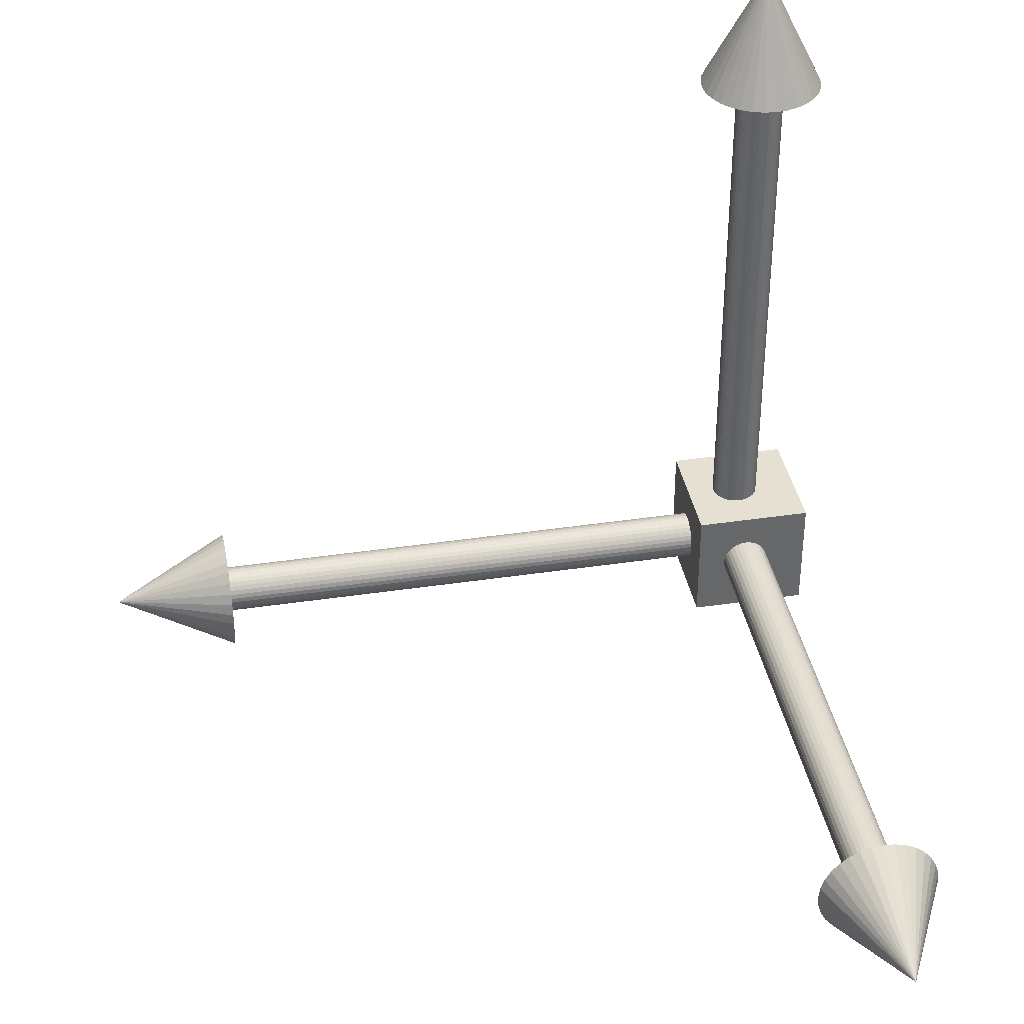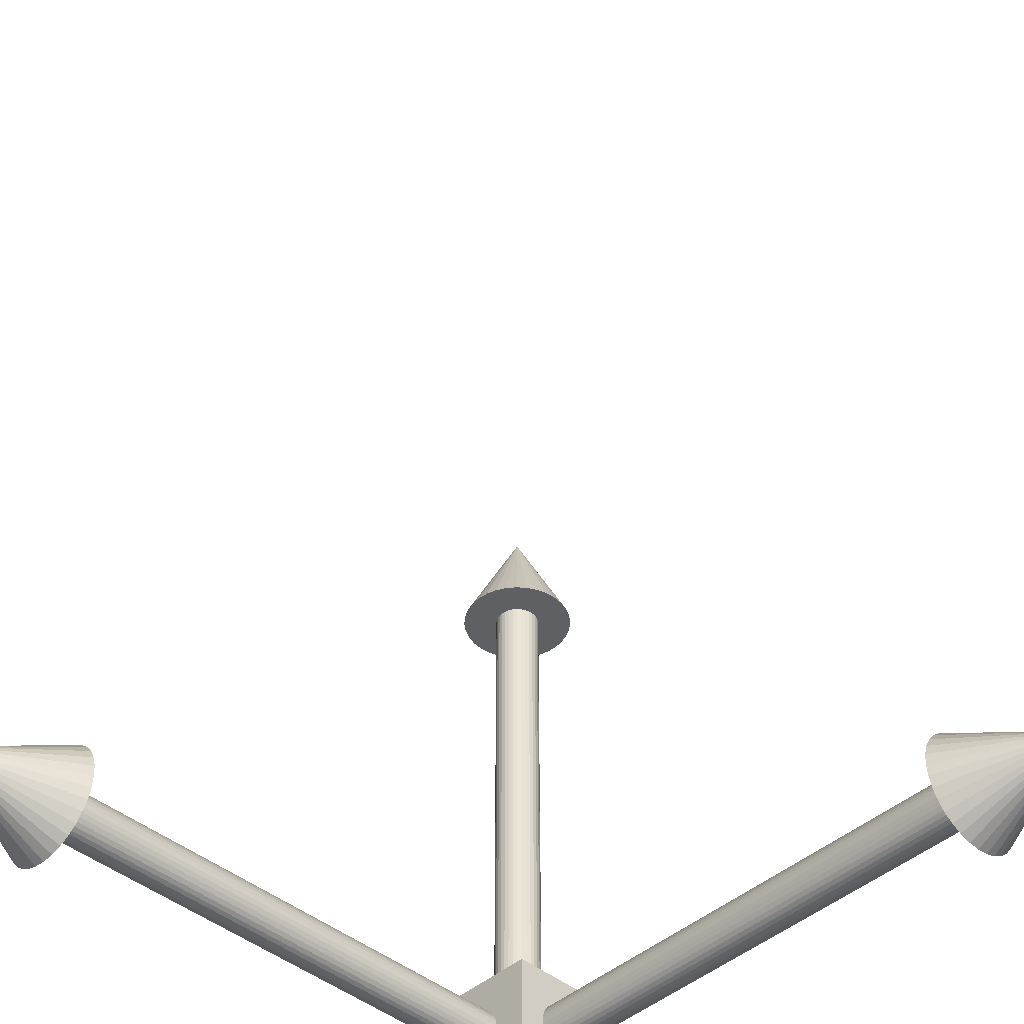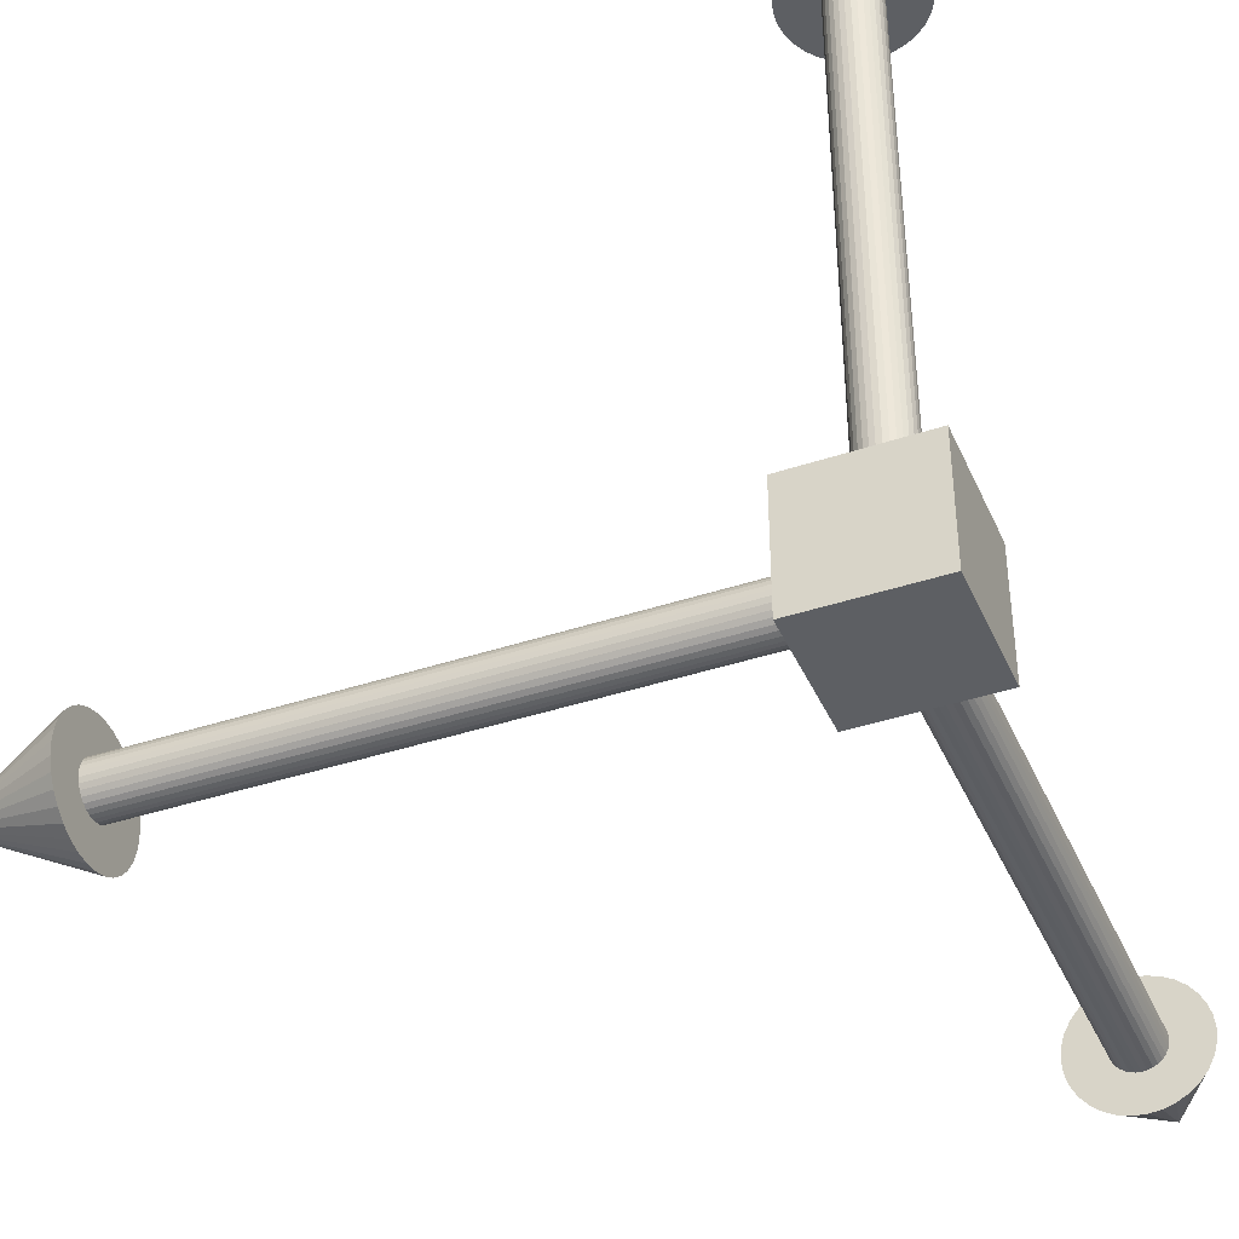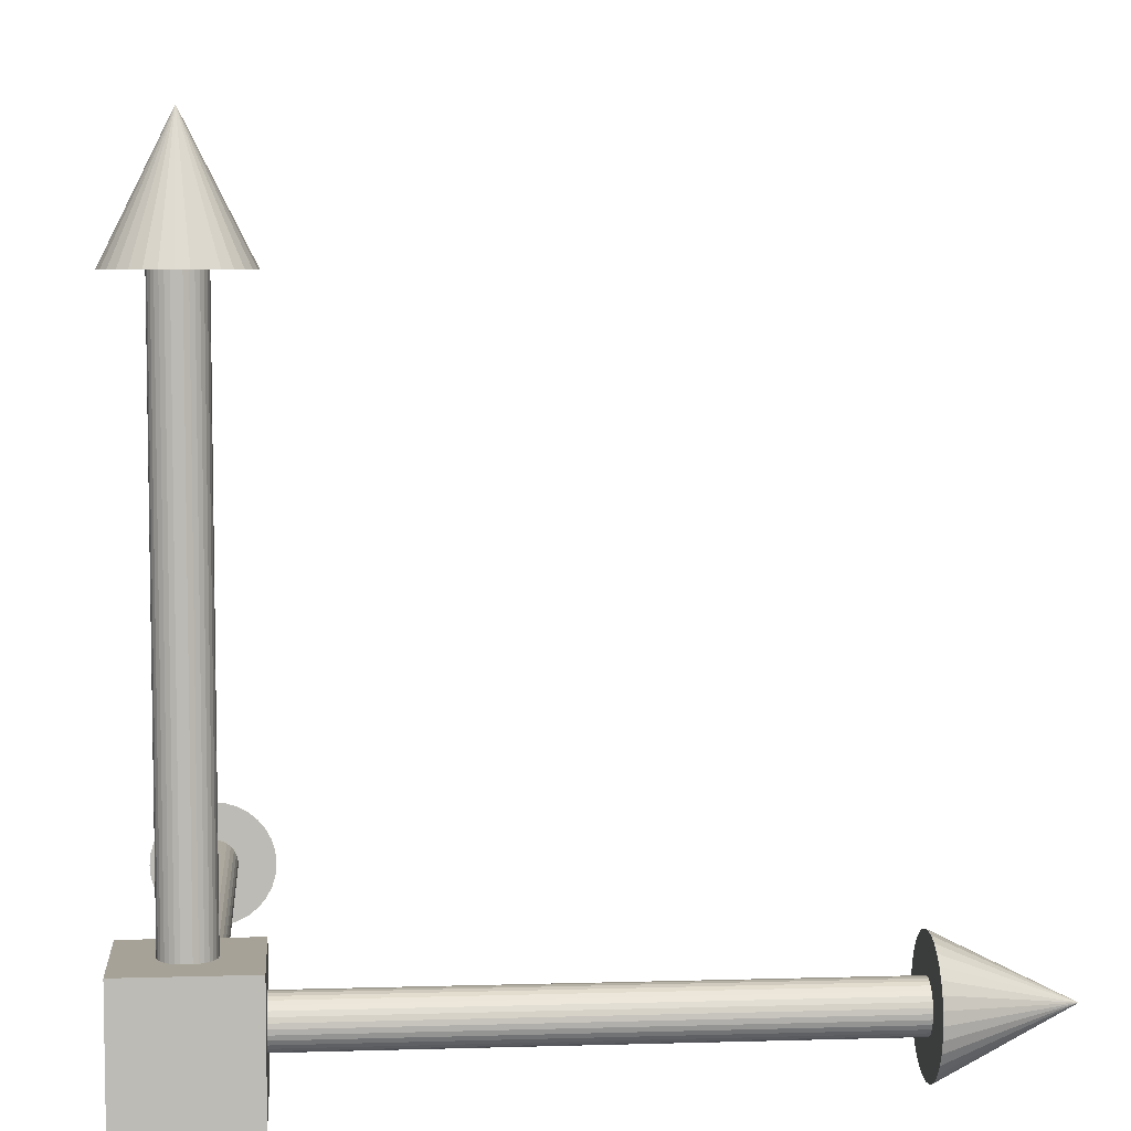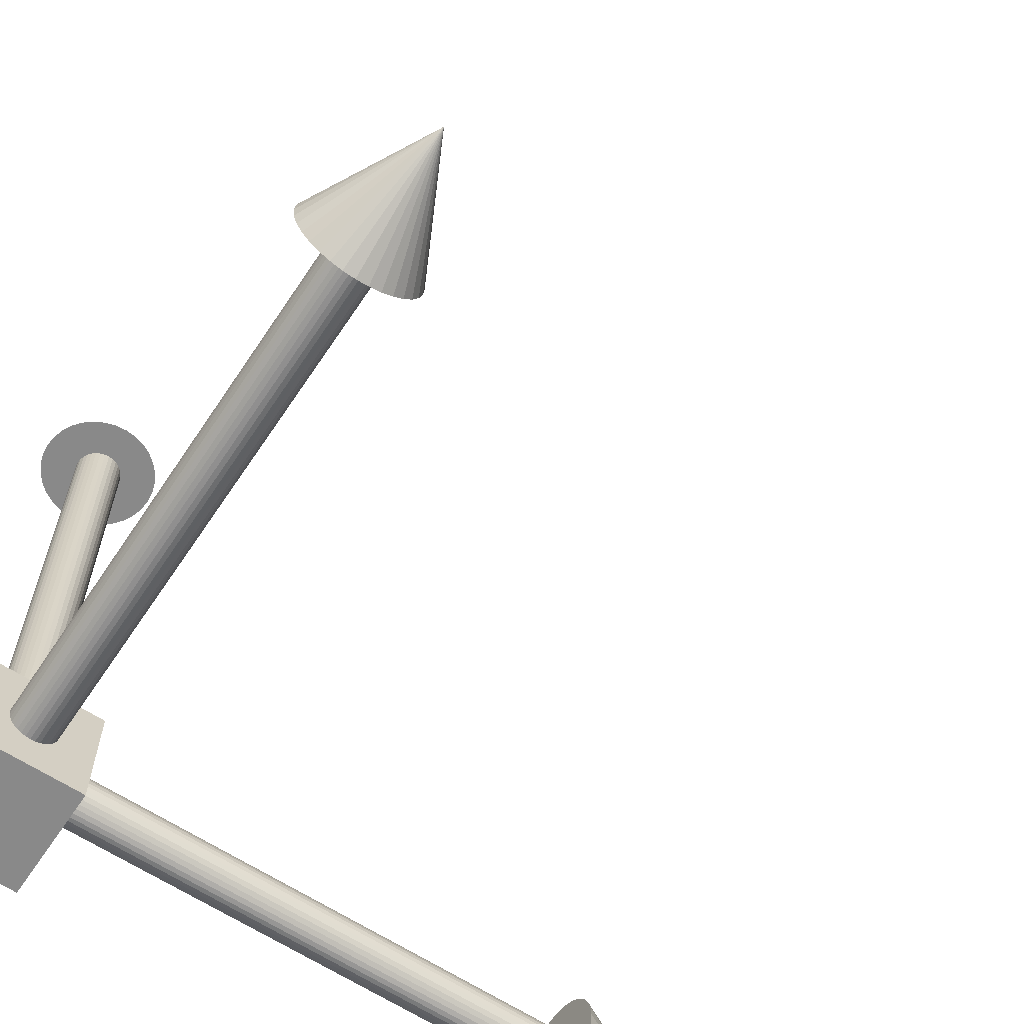
<metadata>
{"format":"obj","ext":"obj","renderer":"f3d","projection":"perspective","resolution":1024,"background":"white","views":[{"elev":38.5,"azim":79.3,"up":"+Y"},{"elev":-44.3,"azim":46.0,"up":"+Y"},{"elev":-40.0,"azim":-157.7,"up":"+Y"},{"elev":6.4,"azim":-5.0,"up":"+Z"},{"elev":-63.0,"azim":-33.7,"up":"+Y"}]}
</metadata>
<code>
o z.002
v 0.000618 -0.000158 0.0322
v 0.8614 -0.000158 0.0322
v 0.000618 -0.0069 0.03153
v 0.8614 -0.0069 0.03153
v 0.000618 -0.01338 0.02956
v 0.8614 -0.01338 0.02956
v 0.000618 -0.01936 0.02637
v 0.8614 -0.01936 0.02637
v 0.000618 -0.02459 0.02207
v 0.8614 -0.02459 0.02207
v 0.000618 -0.02889 0.01684
v 0.8614 -0.02889 0.01684
v 0.000618 -0.03209 0.01086
v 0.8614 -0.03209 0.01086
v 0.000618 -0.03405 0.004378
v 0.8614 -0.03405 0.004378
v 0.000618 -0.03472 -0.002363
v 0.8614 -0.03472 -0.002363
v 0.000618 -0.03405 -0.009105
v 0.8614 -0.03405 -0.009105
v 0.000618 -0.03209 -0.01559
v 0.8614 -0.03209 -0.01559
v 0.000618 -0.02889 -0.02156
v 0.8614 -0.02889 -0.02156
v 0.000618 -0.02459 -0.0268
v 0.8614 -0.02459 -0.0268
v 0.000618 -0.01936 -0.0311
v 0.8614 -0.01936 -0.0311
v 0.000618 -0.01338 -0.03429
v 0.8614 -0.01338 -0.03429
v 0.000618 -0.0069 -0.03626
v 0.8614 -0.0069 -0.03626
v 0.000618 -0.000158 -0.03692
v 0.8614 -0.000158 -0.03692
v 0.000618 0.006584 -0.03626
v 0.8614 0.006584 -0.03626
v 0.000618 0.01307 -0.03429
v 0.8614 0.01307 -0.03429
v 0.000618 0.01904 -0.0311
v 0.8614 0.01904 -0.0311
v 0.000618 0.02428 -0.0268
v 0.8614 0.02428 -0.0268
v 0.000618 0.02858 -0.02156
v 0.8614 0.02858 -0.02156
v 0.000618 0.03177 -0.01559
v 0.8614 0.03177 -0.01559
v 0.000618 0.03374 -0.009105
v 0.8614 0.03374 -0.009105
v 0.000618 0.0344 -0.002363
v 0.8614 0.0344 -0.002363
v 0.000618 0.03374 0.004378
v 0.8614 0.03374 0.004378
v 0.000618 0.03177 0.01086
v 0.8614 0.03177 0.01086
v 0.000618 0.02858 0.01684
v 0.8614 0.02858 0.01684
v 0.000618 0.02428 0.02207
v 0.8614 0.02428 0.02207
v 0.000618 0.01904 0.02637
v 0.8614 0.01904 0.02637
v 0.000618 0.01307 0.02956
v 0.8614 0.01307 0.02956
v 0.000618 0.006584 0.03153
v 0.8614 0.006584 0.03153
v 0.8257 -0.000158 0.08491
v 0.8257 -0.01718 0.08323
v 0.8257 -0.03356 0.07827
v 0.8257 -0.04864 0.0702
v 0.8257 -0.06187 0.05935
v 0.8257 -0.07272 0.04612
v 0.8257 -0.08079 0.03103
v 0.8257 -0.08575 0.01466
v 0.8257 -0.08743 -0.002363
v 0.8257 -0.08575 -0.01939
v 0.8257 -0.08079 -0.03576
v 0.8257 -0.07272 -0.05085
v 0.8257 -0.06187 -0.06407
v 0.8257 -0.04864 -0.07493
v 0.8257 -0.03356 -0.08299
v 0.8257 -0.01718 -0.08796
v 0.8257 -0.000158 -0.08964
v 0.8257 0.01687 -0.08796
v 0.8257 0.03324 -0.08299
v 0.8257 0.04833 -0.07493
v 0.8257 0.06155 -0.06407
v 0.8257 0.07241 -0.05085
v 0.8257 0.08047 -0.03576
v 0.8257 0.08544 -0.01939
v 0.8257 0.08711 -0.002363
v 0.8257 0.08544 0.01466
v 0.8257 0.08047 0.03103
v 0.8257 0.07241 0.04612
v 0.8257 0.06155 0.05935
v 0.8257 0.04833 0.0702
v 0.8257 0.03324 0.07827
v 0.8257 0.01687 0.08323
v 1 -0.000158 -0.002363
v 0.08614 -0.09121 0.07346
v 0.08614 -0.09121 -0.09881
v 0.08614 0.08106 0.07346
v 0.08614 0.08106 -0.09881
v -0.08614 -0.09121 0.07346
v -0.08614 -0.09121 -0.09881
v -0.08614 0.08106 0.07346
v -0.08614 0.08106 -0.09881
v 0 -0.03964 0.04409
v 0 -0.03964 0.8609
v 0.006742 -0.03897 0.04409
v 0.006742 -0.03897 0.8609
v 0.01323 -0.03701 0.04409
v 0.01323 -0.03701 0.8609
v 0.0192 -0.03381 0.04409
v 0.0192 -0.03381 0.8609
v 0.02444 -0.02951 0.04409
v 0.02444 -0.02951 0.8609
v 0.02873 -0.02428 0.04409
v 0.02873 -0.02428 0.8609
v 0.03193 -0.0183 0.04409
v 0.03193 -0.0183 0.8609
v 0.03389 -0.01182 0.04409
v 0.03389 -0.01182 0.8609
v 0.03456 -0.005079 0.04409
v 0.03456 -0.005079 0.8609
v 0.03389 0.001663 0.04409
v 0.03389 0.001663 0.8609
v 0.03193 0.008146 0.04409
v 0.03193 0.008146 0.8609
v 0.02873 0.01412 0.04409
v 0.02873 0.01412 0.8609
v 0.02444 0.01936 0.04409
v 0.02444 0.01936 0.8609
v 0.0192 0.02365 0.04409
v 0.0192 0.02365 0.8609
v 0.01323 0.02685 0.04409
v 0.01323 0.02685 0.8609
v 0.006742 0.02882 0.04409
v 0.006742 0.02882 0.8609
v 0 0.02948 0.04409
v 0 0.02948 0.8609
v -0.006742 0.02882 0.04409
v -0.006742 0.02882 0.8609
v -0.01323 0.02685 0.04409
v -0.01323 0.02685 0.8609
v -0.0192 0.02365 0.04409
v -0.0192 0.02365 0.8609
v -0.02444 0.01936 0.04409
v -0.02444 0.01936 0.8609
v -0.02873 0.01412 0.04409
v -0.02873 0.01412 0.8609
v -0.03193 0.008146 0.04409
v -0.03193 0.008146 0.8609
v -0.03389 0.001663 0.04409
v -0.03389 0.001663 0.8609
v -0.03456 -0.005079 0.04409
v -0.03456 -0.005079 0.8609
v -0.03389 -0.01182 0.04409
v -0.03389 -0.01182 0.8609
v -0.03193 -0.0183 0.04409
v -0.03193 -0.0183 0.8609
v -0.02873 -0.02428 0.04409
v -0.02873 -0.02428 0.8609
v -0.02444 -0.02951 0.04409
v -0.02444 -0.02951 0.8609
v -0.0192 -0.03381 0.04409
v -0.0192 -0.03381 0.8609
v -0.01323 -0.03701 0.04409
v -0.01323 -0.03701 0.8609
v -0.006742 -0.03897 0.04409
v -0.006742 -0.03897 0.8609
v 0 -0.09235 0.8252
v 0.01703 -0.09067 0.8252
v 0.0334 -0.08571 0.8252
v 0.04849 -0.07764 0.8252
v 0.06171 -0.06679 0.8252
v 0.07256 -0.05357 0.8252
v 0.08063 -0.03848 0.8252
v 0.0856 -0.0221 0.8252
v 0.08727 -0.005079 0.8252
v 0.0856 0.01195 0.8252
v 0.08063 0.02832 0.8252
v 0.07256 0.04341 0.8252
v 0.06171 0.05663 0.8252
v 0.04849 0.06749 0.8252
v 0.0334 0.07555 0.8252
v 0.01703 0.08052 0.8252
v 0 0.08219 0.8252
v -0.01703 0.08052 0.8252
v -0.0334 0.07555 0.8252
v -0.04849 0.06749 0.8252
v -0.06171 0.05663 0.8252
v -0.07257 0.04341 0.8252
v -0.08063 0.02832 0.8252
v -0.0856 0.01195 0.8252
v -0.08727 -0.005079 0.8252
v -0.0856 -0.0221 0.8252
v -0.08063 -0.03848 0.8252
v -0.07257 -0.05357 0.8252
v -0.06171 -0.06679 0.8252
v -0.04849 -0.07764 0.8252
v -0.0334 -0.08571 0.8252
v -0.01703 -0.09067 0.8252
v 0 -0.005079 0.9998
v 0 0.02639 0.0322
v 0 0.8604 0.0322
v 0.006742 0.02639 0.03153
v 0.006742 0.8604 0.03153
v 0.01323 0.02639 0.02956
v 0.01323 0.8604 0.02956
v 0.0192 0.02639 0.02637
v 0.0192 0.8604 0.02637
v 0.02444 0.02639 0.02207
v 0.02444 0.8604 0.02207
v 0.02873 0.02639 0.01684
v 0.02873 0.8604 0.01684
v 0.03193 0.02639 0.01086
v 0.03193 0.8604 0.01086
v 0.03389 0.02639 0.004378
v 0.03389 0.8604 0.004378
v 0.03456 0.02639 -0.002363
v 0.03456 0.8604 -0.002363
v 0.03389 0.02639 -0.009105
v 0.03389 0.8604 -0.009105
v 0.03193 0.02639 -0.01559
v 0.03193 0.8604 -0.01559
v 0.02873 0.02639 -0.02156
v 0.02873 0.8604 -0.02156
v 0.02444 0.02639 -0.0268
v 0.02444 0.8604 -0.0268
v 0.0192 0.02639 -0.0311
v 0.0192 0.8604 -0.0311
v 0.01323 0.02639 -0.03429
v 0.01323 0.8604 -0.03429
v 0.006742 0.02639 -0.03626
v 0.006742 0.8604 -0.03626
v 0 0.02639 -0.03692
v 0 0.8604 -0.03692
v -0.006742 0.02639 -0.03626
v -0.006742 0.8604 -0.03626
v -0.01323 0.02639 -0.03429
v -0.01323 0.8604 -0.03429
v -0.0192 0.02639 -0.0311
v -0.0192 0.8604 -0.0311
v -0.02444 0.02639 -0.0268
v -0.02444 0.8604 -0.0268
v -0.02873 0.02639 -0.02156
v -0.02873 0.8604 -0.02156
v -0.03193 0.02639 -0.01559
v -0.03193 0.8604 -0.01559
v -0.03389 0.02639 -0.009105
v -0.03389 0.8604 -0.009105
v -0.03456 0.02639 -0.002363
v -0.03456 0.8604 -0.002363
v -0.03389 0.02639 0.004378
v -0.03389 0.8604 0.004378
v -0.03193 0.02639 0.01086
v -0.03193 0.8604 0.01086
v -0.02873 0.02639 0.01684
v -0.02873 0.8604 0.01684
v -0.02444 0.02639 0.02207
v -0.02444 0.8604 0.02207
v -0.0192 0.02639 0.02637
v -0.0192 0.8604 0.02637
v -0.01323 0.02639 0.02956
v -0.01323 0.8604 0.02956
v -0.006742 0.02639 0.03153
v -0.006742 0.8604 0.03153
v 0 0.8248 0.08491
v 0.01703 0.8248 0.08323
v 0.0334 0.8248 0.07827
v 0.04849 0.8248 0.0702
v 0.06171 0.8248 0.05935
v 0.07256 0.8248 0.04612
v 0.08063 0.8248 0.03103
v 0.0856 0.8248 0.01466
v 0.08727 0.8248 -0.002363
v 0.0856 0.8248 -0.01939
v 0.08063 0.8248 -0.03576
v 0.07256 0.8248 -0.05085
v 0.06171 0.8248 -0.06407
v 0.04849 0.8248 -0.07493
v 0.0334 0.8248 -0.08299
v 0.01703 0.8248 -0.08796
v 0 0.8248 -0.08964
v -0.01703 0.8248 -0.08796
v -0.0334 0.8248 -0.08299
v -0.04849 0.8248 -0.07493
v -0.06171 0.8248 -0.06407
v -0.07257 0.8248 -0.05085
v -0.08063 0.8248 -0.03576
v -0.0856 0.8248 -0.01939
v -0.08727 0.8248 -0.002363
v -0.0856 0.8248 0.01466
v -0.08063 0.8248 0.03103
v -0.07257 0.8248 0.04612
v -0.06171 0.8248 0.05935
v -0.04849 0.8248 0.0702
v -0.0334 0.8248 0.07827
v -0.01703 0.8248 0.08323
v 0 0.9993 -0.002363
f 1 3 4 2
f 3 5 6 4
f 5 7 8 6
f 7 9 10 8
f 9 11 12 10
f 11 13 14 12
f 13 15 16 14
f 15 17 18 16
f 17 19 20 18
f 19 21 22 20
f 21 23 24 22
f 23 25 26 24
f 25 27 28 26
f 27 29 30 28
f 29 31 32 30
f 31 33 34 32
f 33 35 36 34
f 35 37 38 36
f 37 39 40 38
f 39 41 42 40
f 41 43 44 42
f 43 45 46 44
f 45 47 48 46
f 47 49 50 48
f 49 51 52 50
f 51 53 54 52
f 53 55 56 54
f 55 57 58 56
f 57 59 60 58
f 59 61 62 60
f 4 6 8 10 12 14 16 18 20 22 24 26 28 30 32 34 36 38 40 42 44 46 48 50 52 54 56 58 60 62 64 2
f 61 63 64 62
f 63 1 2 64
f 1 63 61 59 57 55 53 51 49 47 45 43 41 39 37 35 33 31 29 27 25 23 21 19 17 15 13 11 9 7 5 3
f 65 66 97
f 66 67 97
f 67 68 97
f 68 69 97
f 69 70 97
f 70 71 97
f 71 72 97
f 72 73 97
f 73 74 97
f 74 75 97
f 75 76 97
f 76 77 97
f 77 78 97
f 78 79 97
f 79 80 97
f 80 81 97
f 81 82 97
f 82 83 97
f 83 84 97
f 84 85 97
f 85 86 97
f 86 87 97
f 87 88 97
f 88 89 97
f 89 90 97
f 90 91 97
f 91 92 97
f 92 93 97
f 93 94 97
f 94 95 97
f 65 96 95 94 93 92 91 90 89 88 87 86 85 84 83 82 81 80 79 78 77 76 75 74 73 72 71 70 69 68 67 66
f 95 96 97
f 96 65 97
f 98 100 104 102
f 101 105 104 100
f 105 103 102 104
f 103 105 101 99
f 99 101 100 98
f 103 99 98 102
f 106 108 109 107
f 108 110 111 109
f 110 112 113 111
f 112 114 115 113
f 114 116 117 115
f 116 118 119 117
f 118 120 121 119
f 120 122 123 121
f 122 124 125 123
f 124 126 127 125
f 126 128 129 127
f 128 130 131 129
f 130 132 133 131
f 132 134 135 133
f 134 136 137 135
f 136 138 139 137
f 138 140 141 139
f 140 142 143 141
f 142 144 145 143
f 144 146 147 145
f 146 148 149 147
f 148 150 151 149
f 150 152 153 151
f 152 154 155 153
f 154 156 157 155
f 156 158 159 157
f 158 160 161 159
f 160 162 163 161
f 162 164 165 163
f 164 166 167 165
f 109 111 113 115 117 119 121 123 125 127 129 131 133 135 137 139 141 143 145 147 149 151 153 155 157 159 161 163 165 167 169 107
f 166 168 169 167
f 168 106 107 169
f 106 168 166 164 162 160 158 156 154 152 150 148 146 144 142 140 138 136 134 132 130 128 126 124 122 120 118 116 114 112 110 108
f 170 171 202
f 171 172 202
f 172 173 202
f 173 174 202
f 174 175 202
f 175 176 202
f 176 177 202
f 177 178 202
f 178 179 202
f 179 180 202
f 180 181 202
f 181 182 202
f 182 183 202
f 183 184 202
f 184 185 202
f 185 186 202
f 186 187 202
f 187 188 202
f 188 189 202
f 189 190 202
f 190 191 202
f 191 192 202
f 192 193 202
f 193 194 202
f 194 195 202
f 195 196 202
f 196 197 202
f 197 198 202
f 198 199 202
f 199 200 202
f 170 201 200 199 198 197 196 195 194 193 192 191 190 189 188 187 186 185 184 183 182 181 180 179 178 177 176 175 174 173 172 171
f 200 201 202
f 201 170 202
f 203 205 206 204
f 205 207 208 206
f 207 209 210 208
f 209 211 212 210
f 211 213 214 212
f 213 215 216 214
f 215 217 218 216
f 217 219 220 218
f 219 221 222 220
f 221 223 224 222
f 223 225 226 224
f 225 227 228 226
f 227 229 230 228
f 229 231 232 230
f 231 233 234 232
f 233 235 236 234
f 235 237 238 236
f 237 239 240 238
f 239 241 242 240
f 241 243 244 242
f 243 245 246 244
f 245 247 248 246
f 247 249 250 248
f 249 251 252 250
f 251 253 254 252
f 253 255 256 254
f 255 257 258 256
f 257 259 260 258
f 259 261 262 260
f 261 263 264 262
f 206 208 210 212 214 216 218 220 222 224 226 228 230 232 234 236 238 240 242 244 246 248 250 252 254 256 258 260 262 264 266 204
f 263 265 266 264
f 265 203 204 266
f 203 265 263 261 259 257 255 253 251 249 247 245 243 241 239 237 235 233 231 229 227 225 223 221 219 217 215 213 211 209 207 205
f 267 268 299
f 268 269 299
f 269 270 299
f 270 271 299
f 271 272 299
f 272 273 299
f 273 274 299
f 274 275 299
f 275 276 299
f 276 277 299
f 277 278 299
f 278 279 299
f 279 280 299
f 280 281 299
f 281 282 299
f 282 283 299
f 283 284 299
f 284 285 299
f 285 286 299
f 286 287 299
f 287 288 299
f 288 289 299
f 289 290 299
f 290 291 299
f 291 292 299
f 292 293 299
f 293 294 299
f 294 295 299
f 295 296 299
f 296 297 299
f 267 298 297 296 295 294 293 292 291 290 289 288 287 286 285 284 283 282 281 280 279 278 277 276 275 274 273 272 271 270 269 268
f 297 298 299
f 298 267 299

</code>
